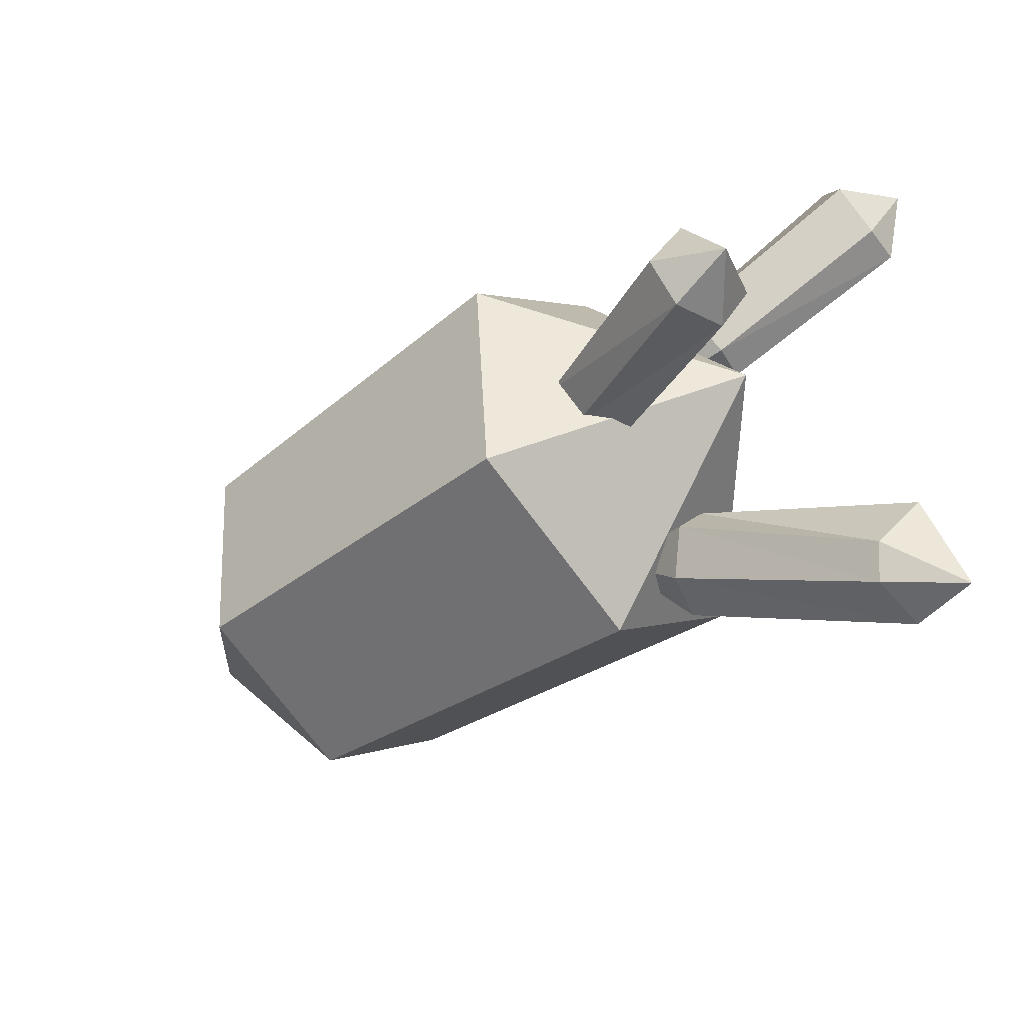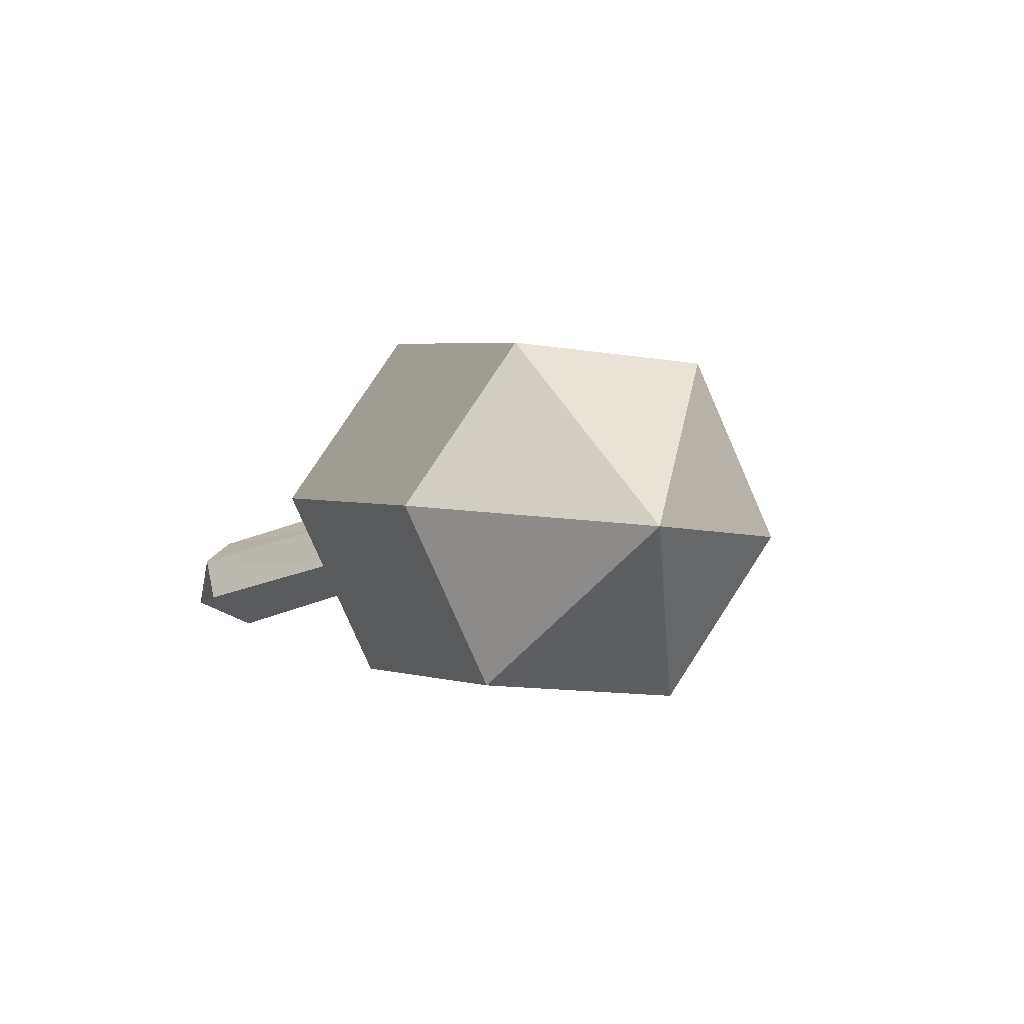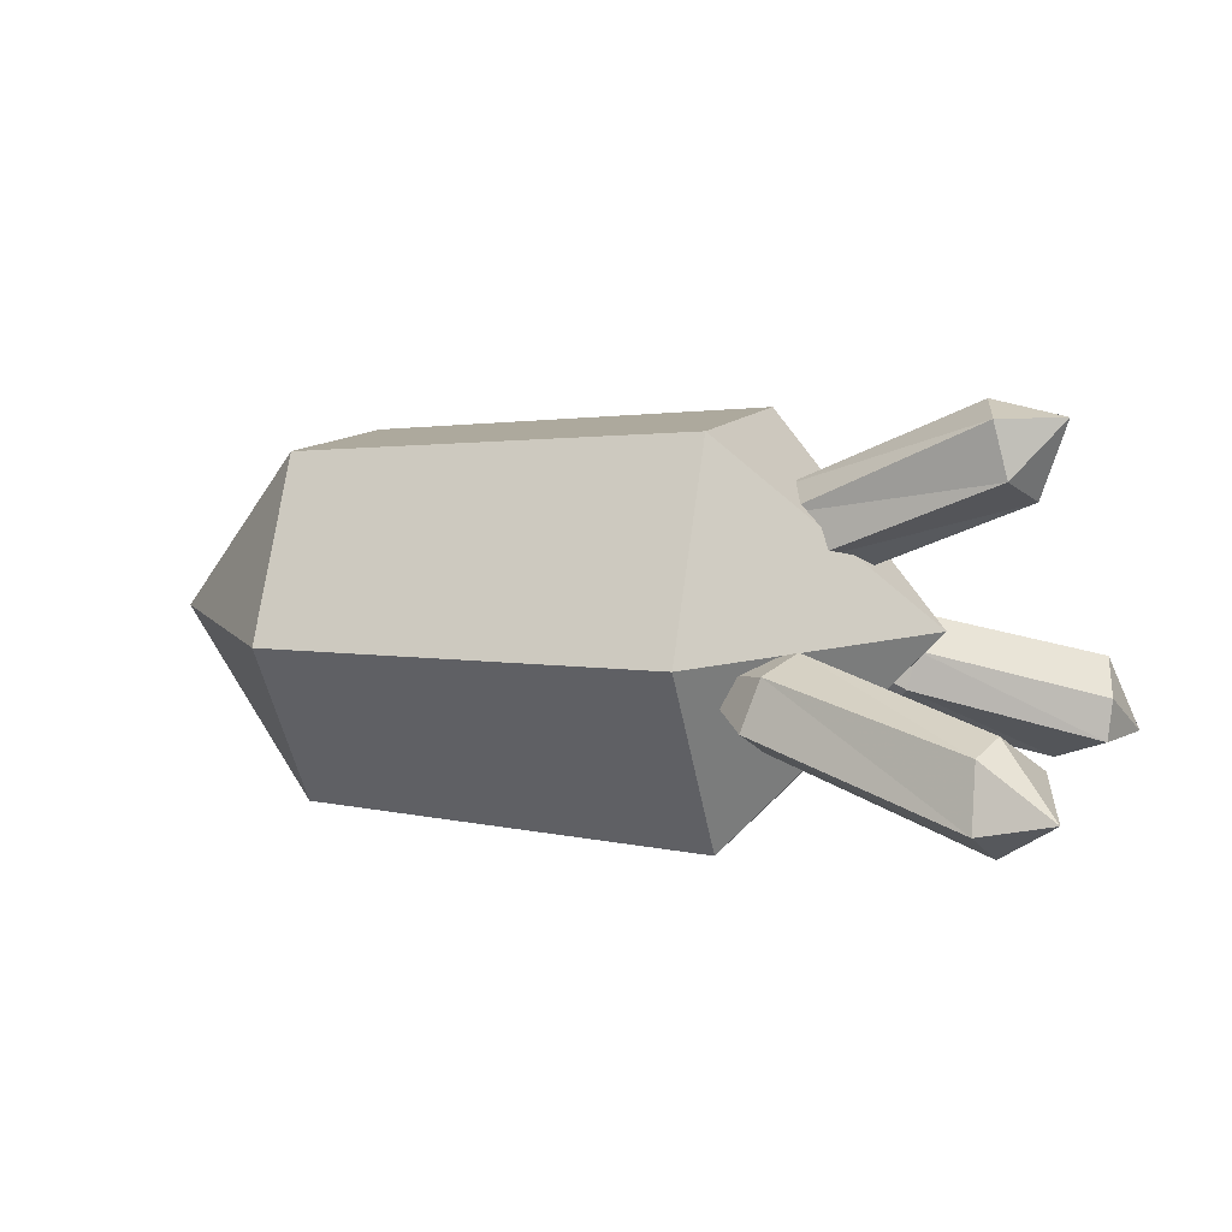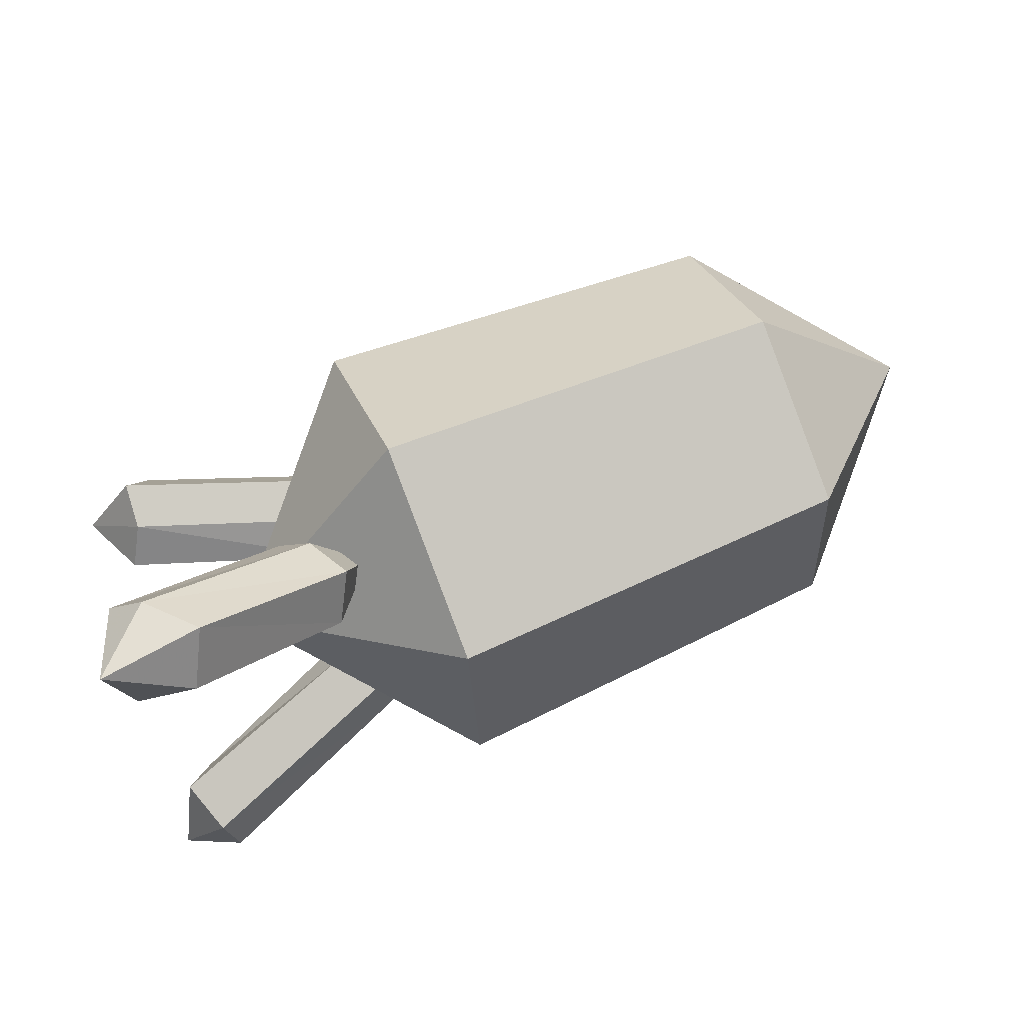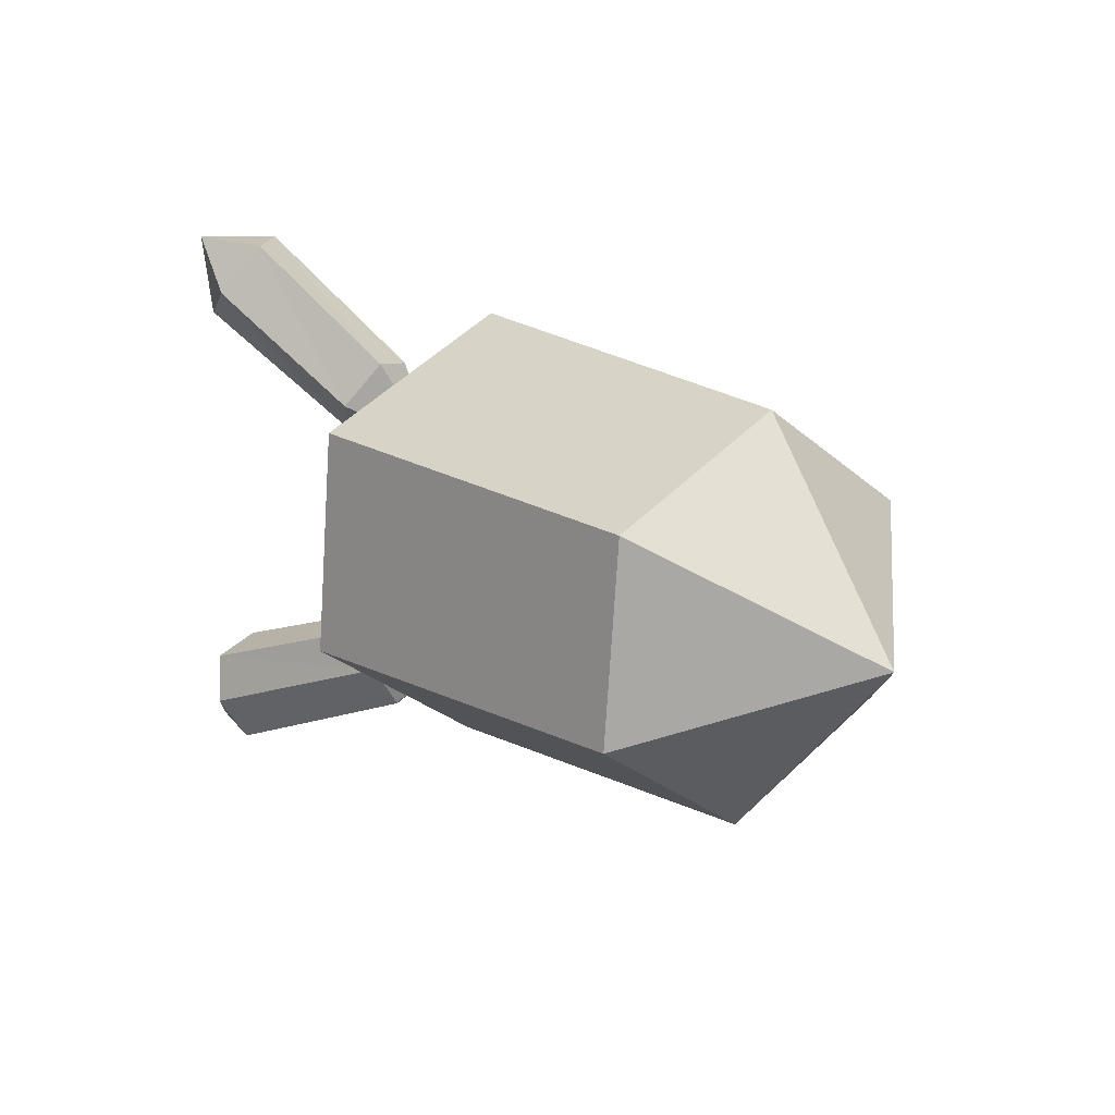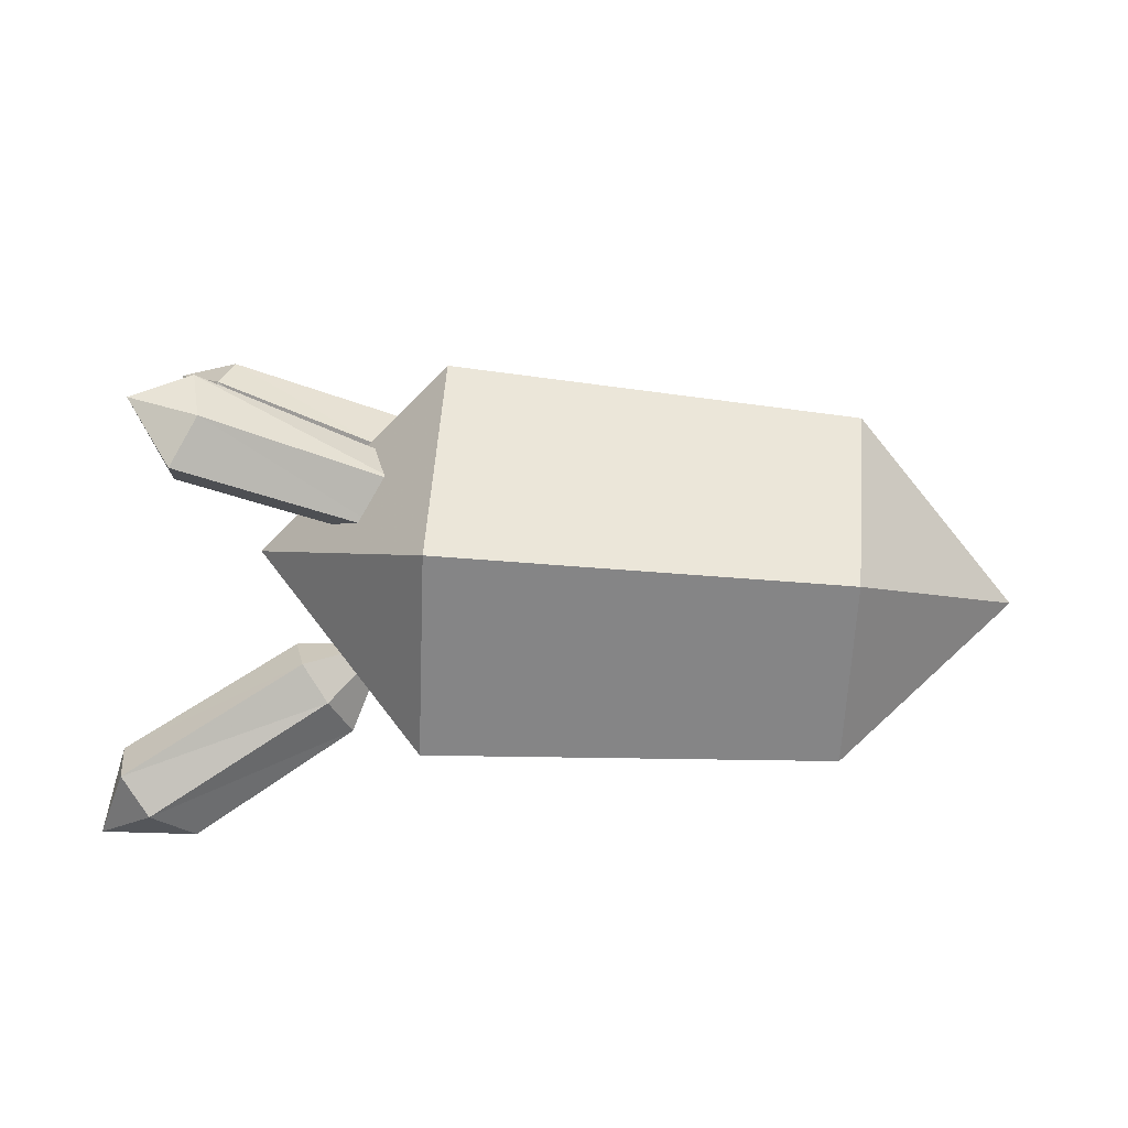
<metadata>
{"format":"obj","ext":"obj","renderer":"f3d","projection":"perspective","resolution":1024,"background":"white","views":[{"elev":-41.7,"azim":41.5,"up":"+Y"},{"elev":1.2,"azim":-108.5,"up":"+Z"},{"elev":5.5,"azim":18.7,"up":"+Z"},{"elev":65.6,"azim":157.3,"up":"+Y"},{"elev":17.5,"azim":-129.0,"up":"+Y"},{"elev":63.1,"azim":-176.0,"up":"+Z"}]}
</metadata>
<code>
o Mesh.015_DrawCall_0008
v 7.538 -0.8998 1.281
v 7.737 -0.9438 0.7617
v 10.03 -1.203 1.668
v 9.883 -1.261 2.308
v 10.61 -0.9002 2.323
v 10.26 -0.6401 1.441
v 7.737 -0.9438 0.7617
v 7.893 -0.4384 0.4903
v 6.744 -0.3289 0.6421
v 7.538 -0.8998 1.281
v 7.462 -0.4233 1.561
v 9.883 -1.261 2.308
v 9.713 -0.6015 2.515
v 10.61 -0.9002 2.323
v 10 -0.03557 2.265
v 9.713 -0.6015 2.515
v 10 -0.03557 2.265
v 7.618 0.08215 1.29
v 10 -0.03557 2.265
v 10.05 -0.1881 1.726
v 7.777 -0.06832 0.8255
v 7.618 0.08215 1.29
v 6.744 -0.3289 0.6421
v 7.893 -0.4384 0.4903
v 10.26 -0.6401 1.441
v 10.61 -0.9002 2.323
f 1 2 3
f 4 1 3
f 5 4 3
f 6 5 3
f 6 3 7
f 8 6 7
f 9 8 7
f 9 7 10
f 11 9 10
f 11 10 12
f 13 11 12
f 13 12 14
f 15 13 14
f 16 17 18
f 11 16 18
f 11 18 9
f 19 20 21
f 22 19 21
f 23 22 21
f 24 23 21
f 24 21 20
f 25 24 20
f 26 25 20
f 26 20 19
o Mesh.011_DrawCall_0009
v 10.61 2.681 -0.4991
v 10.74 2.151 -0.9327
v 10.95 3.067 -1.419
v 10.25 3.083 -0.7449
v 10.69 2.116 -1.439
v 10.03 2.489 -1.694
v 8.602 0.851 -0.7665
v 8.194 1.285 -1.104
v 7.579 0.792 -0.2649
v 7.946 1.806 -0.7343
v 9.758 3.071 -1.269
v 8.535 1.329 0.08858
v 8.701 0.8854 -0.3141
v 8.211 1.697 -0.1819
f 27 28 29
f 30 27 29
f 29 28 31
f 32 29 31
f 32 31 33
f 34 32 33
f 34 33 35
f 34 35 36
f 34 36 37
f 32 34 37
f 29 32 37
f 29 37 30
f 28 27 38
f 39 28 38
f 39 38 35
f 39 35 33
f 39 33 31
f 28 39 31
f 30 37 36
f 40 30 36
f 40 36 35
f 40 35 38
f 38 27 40
f 40 27 30
o Mesh.009_DrawCall_0010
v 10.42 -2.451 -1.752
v 10.64 -2.329 -1.093
v 10.94 -3.492 -1.407
v 10.28 -3.024 -1.857
v 10.64 -2.329 -1.093
v 10.42 -2.451 -1.752
v 7.898 -1.536 -1.034
v 8.091 -1.429 -0.4539
v 6.817 -1.568 -0.3861
v 8.029 -1.852 -0.07326
v 7.774 -2.382 -0.2728
v 7.581 -2.49 -0.853
v 10.13 -3.553 -1.558
v 10.12 -3.38 -0.8394
v 10.94 -3.492 -1.407
v 10.28 -3.024 -1.857
v 10.28 -2.986 -0.6715
v 10.94 -3.492 -1.407
v 10.64 -2.329 -1.093
v 10.28 -3.024 -1.857
v 10.13 -3.553 -1.558
v 7.581 -2.49 -0.853
v 7.718 -2.019 -1.1
v 6.817 -1.568 -0.3861
v 7.898 -1.536 -1.034
v 10.42 -2.451 -1.752
f 41 42 43
f 44 41 43
f 45 46 47
f 48 45 47
f 48 47 49
f 50 48 49
f 51 50 49
f 51 49 52
f 51 52 53
f 54 51 53
f 55 54 53
f 55 53 56
f 50 51 54
f 57 50 54
f 57 54 58
f 57 58 59
f 57 59 48
f 50 57 48
f 60 61 62
f 63 60 62
f 63 62 64
f 63 64 65
f 63 65 66
f 60 63 66
o Mesh.003_DrawCall_0007
v 6.965 -2.782 -0.2083
v 6.974 -1.271 -2.36
v 9.236 -0.1808 0.02042
v 2.103 -2.424 -0.1747
v 0.07573 -0.1024 0.03195
v 2.112 -1.096 -2.066
v 2.112 -1.448 1.92
v 0.07573 -0.1024 0.03195
v 2.103 -2.424 -0.1747
v 2.129 0.8561 2.125
v 0.07573 -0.1024 0.03195
v 2.112 -1.448 1.92
v 7.004 2.459 0.2548
v 6.994 0.948 2.407
v 2.138 2.184 0.2334
v 0.07573 -0.1024 0.03195
v 2.129 0.8561 2.125
v 6.994 1.349 -2.128
v 7.004 2.459 0.2548
v 2.129 1.208 -1.862
v 0.07573 -0.1024 0.03195
v 2.138 2.184 0.2334
v 6.974 -1.271 -2.36
v 6.994 1.349 -2.128
v 2.112 -1.096 -2.066
v 0.07573 -0.1024 0.03195
v 2.129 1.208 -1.862
v 2.112 -1.096 -2.066
v 6.974 -1.271 -2.36
v 2.103 -2.424 -0.1747
v 6.965 -2.782 -0.2083
v 2.129 0.8561 2.125
v 6.994 0.948 2.407
v 2.138 2.184 0.2334
v 7.004 2.459 0.2548
v 2.138 2.184 0.2334
v 7.004 2.459 0.2548
v 2.129 1.208 -1.862
v 6.994 1.349 -2.128
v 2.129 1.208 -1.862
v 6.994 1.349 -2.128
v 2.112 -1.096 -2.066
v 6.974 -1.271 -2.36
v 2.112 -1.448 1.92
v 2.103 -2.424 -0.1747
v 6.965 -2.782 -0.2083
v 6.974 -1.672 2.175
v 2.129 0.8561 2.125
v 2.112 -1.448 1.92
v 6.974 -1.672 2.175
v 6.994 0.948 2.407
f 67 68 69
f 70 71 72
f 73 74 75
f 76 77 78
f 79 80 69
f 81 82 83
f 84 85 69
f 86 87 88
f 89 90 69
f 91 92 93
f 94 95 96
f 96 95 97
f 98 99 100
f 100 99 101
f 102 103 104
f 104 103 105
f 106 107 108
f 108 107 109
f 110 111 112
f 113 110 112
f 113 112 69
f 114 115 116
f 117 114 116
f 117 116 69

</code>
